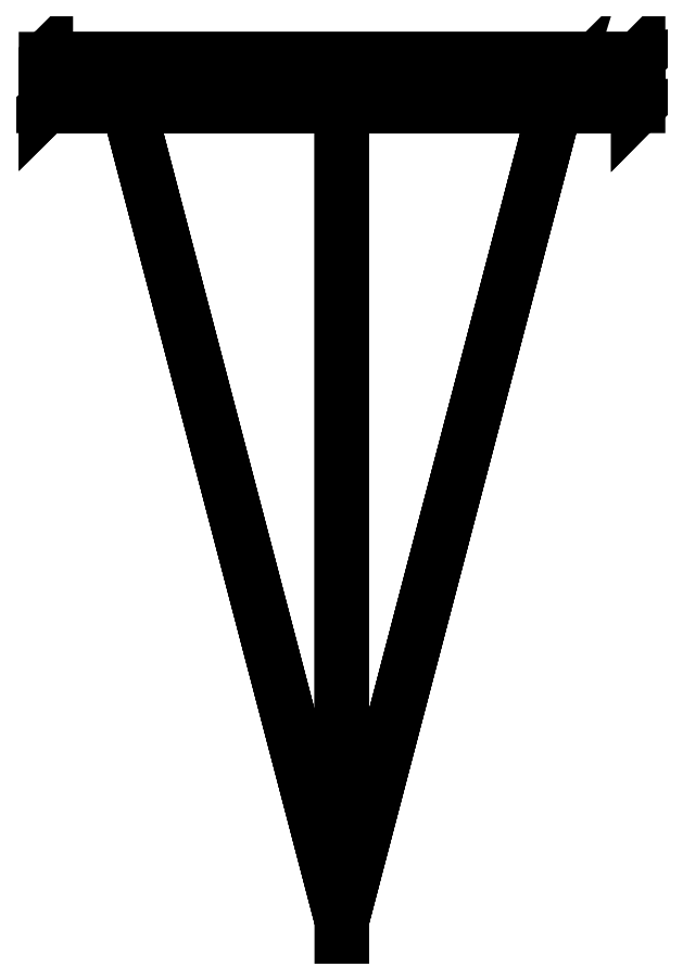
<metadata>
{"format":"dxf","ext":"dxf","renderer":"ezdxf+matplotlib","layout":"modelspace","background":"white","min_lineweight":24,"dpi":150}
</metadata>
<code>
0
SECTION
2
ENTITIES
0
3DFACE
8
0
10
-0.0003981
20
-21.44
30
-316.6
11
2.237e-05
21
-255.8
31
-387.4
12
61.38
22
-21.46
32
-352
13
61.38
23
-21.46
33
-352
0
3DFACE
8
0
10
-61.39
20
-21.42
30
-352
11
2.237e-05
21
-255.8
31
-387.4
12
-0.0003981
22
-21.44
32
-316.6
13
-0.0002981
23
-21.44
33
-316.6
0
3DFACE
8
0
10
-0.0003981
20
-21.43
30
-458.3
11
2.237e-05
21
-255.8
31
-387.4
12
-61.39
22
-21.43
32
-422.9
13
-61.39
23
-21.43
33
-422.9
0
3DFACE
8
0
10
-61.39
20
-21.43
30
-422.9
11
2.237e-05
21
-255.8
31
-387.4
12
-61.39
22
-21.42
32
-352
13
-61.39
23
-21.42
33
-352
0
3DFACE
8
0
10
61.38
20
-21.45
30
-422.9
11
2.237e-05
21
-255.8
31
-387.4
12
-0.0003981
22
-21.43
32
-458.3
13
-0.0002981
23
-21.43
33
-458.3
0
3DFACE
8
0
10
61.38
20
-21.46
30
-352
11
2.237e-05
21
-255.8
31
-387.4
12
61.38
22
-21.45
32
-422.9
13
61.38
23
-21.45
33
-422.9
0
3DFACE
8
0
10
-84.26
20
-23.75
30
-303.9
11
-84.26
21
-23.75
31
-470.9
12
84.39
22
-23.75
32
-470.9
13
84.39
23
-23.75
33
-470.9
0
3DFACE
8
0
10
84.39
20
-23.75
30
-470.9
11
84.39
21
-23.75
31
-303.9
12
-84.26
22
-23.75
32
-303.9
13
-84.26
23
-23.75
33
-303.9
0
3DFACE
8
0
10
-84.26
20
-23.75
30
-303.9
11
84.39
21
-23.75
31
-303.9
12
84.39
22
-10.36
32
-303.9
13
84.39
23
-10.36
33
-303.9
0
3DFACE
8
0
10
84.39
20
-10.36
30
-303.9
11
-84.26
21
-10.36
31
-303.9
12
-84.26
22
-23.75
32
-303.9
13
-84.26
23
-23.75
33
-303.9
0
3DFACE
8
0
10
-84.26
20
-23.75
30
-470.9
11
-84.26
21
-23.75
31
-303.9
12
-84.26
22
-10.36
32
-303.9
13
-84.26
23
-10.36
33
-303.9
0
3DFACE
8
0
10
-84.26
20
-10.36
30
-303.9
11
-84.26
21
-10.36
31
-470.9
12
-84.26
22
-23.75
32
-470.9
13
-84.26
23
-23.75
33
-470.9
0
3DFACE
8
0
10
84.39
20
-23.75
30
-470.9
11
-84.26
21
-23.75
31
-470.9
12
-84.26
22
-10.36
32
-470.9
13
-84.26
23
-10.36
33
-470.9
0
3DFACE
8
0
10
-84.26
20
-10.36
30
-470.9
11
84.39
21
-10.36
31
-470.9
12
84.39
22
-23.75
32
-470.9
13
84.39
23
-23.75
33
-470.9
0
3DFACE
8
0
10
84.39
20
-23.75
30
-303.9
11
84.39
21
-23.75
31
-470.9
12
84.39
22
-10.36
32
-470.9
13
84.39
23
-10.36
33
-470.9
0
3DFACE
8
0
10
84.39
20
-10.36
30
-470.9
11
84.39
21
-10.36
31
-303.9
12
84.39
22
-23.75
32
-303.9
13
84.39
23
-23.75
33
-303.9
0
ENDSEC
0
EOF

</code>
